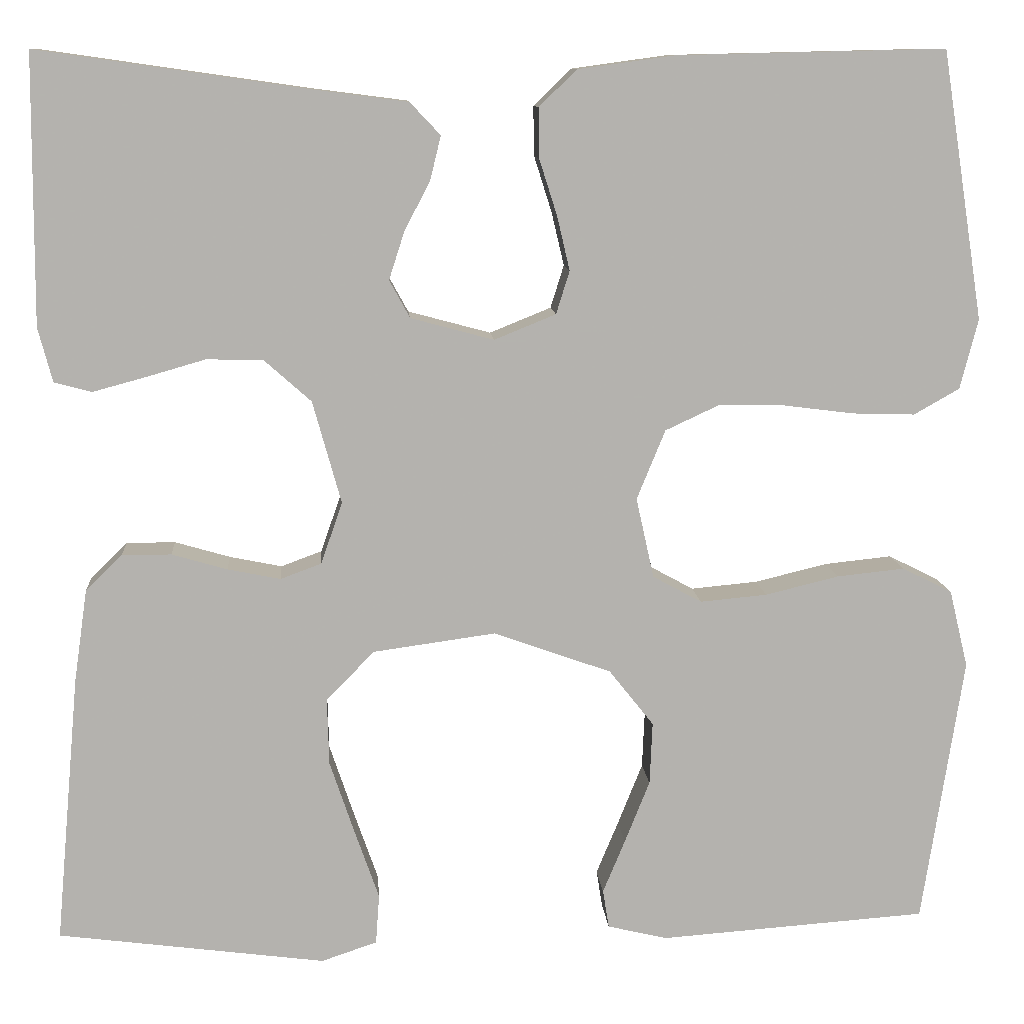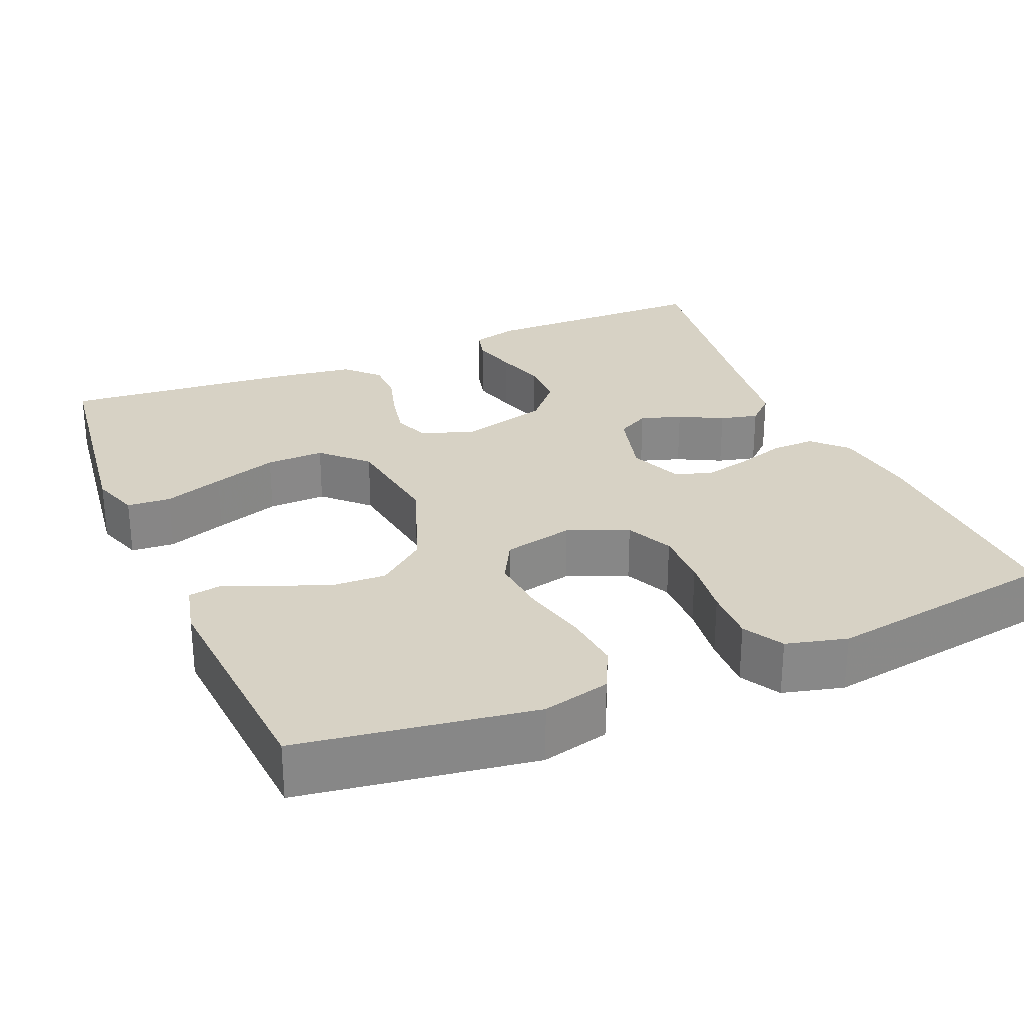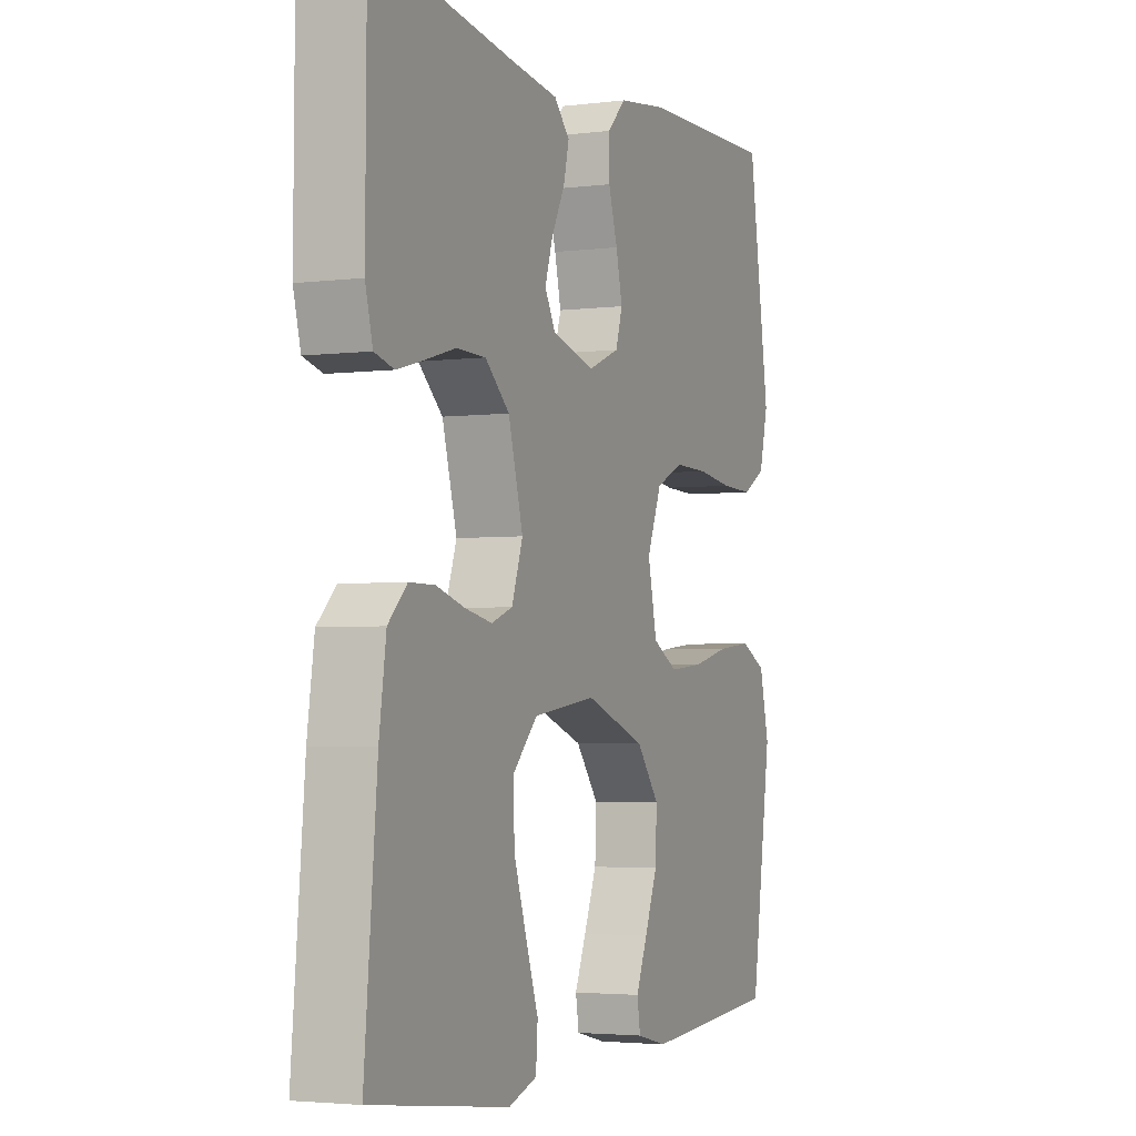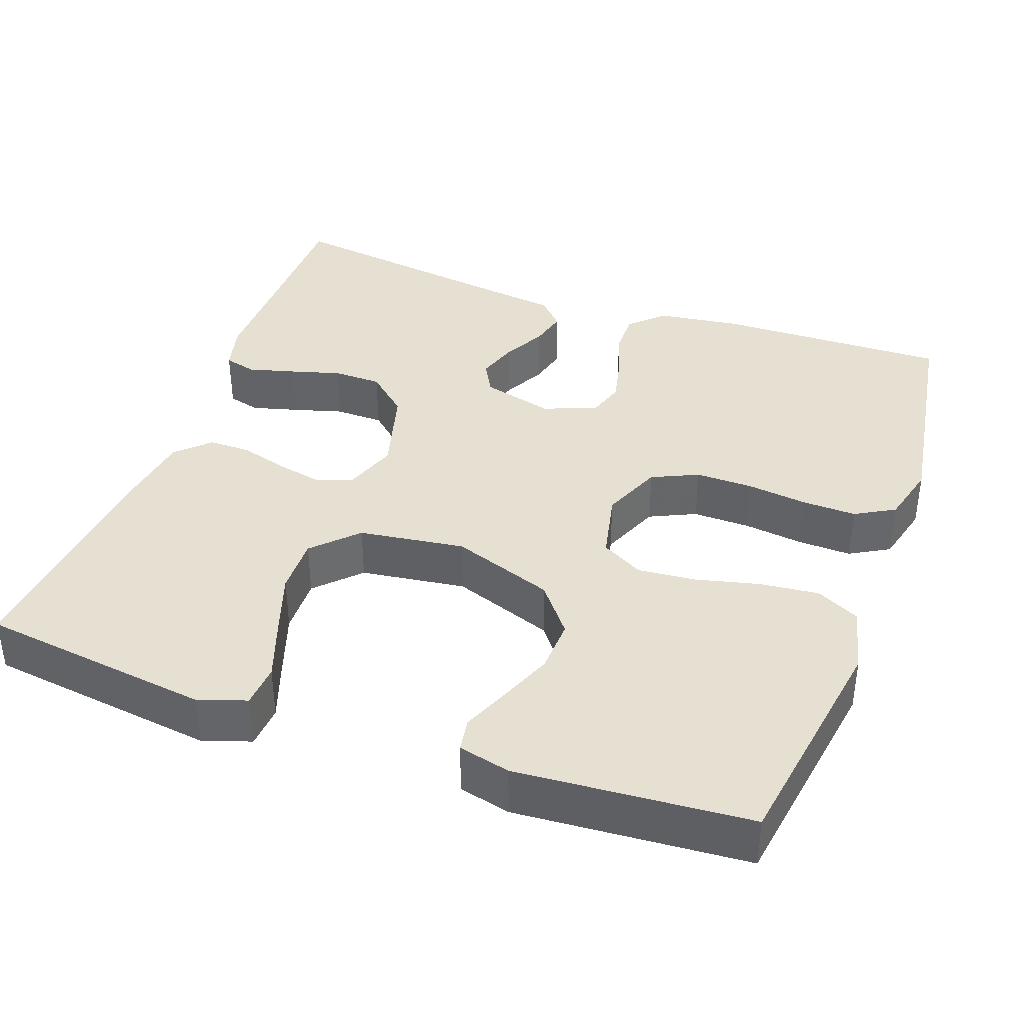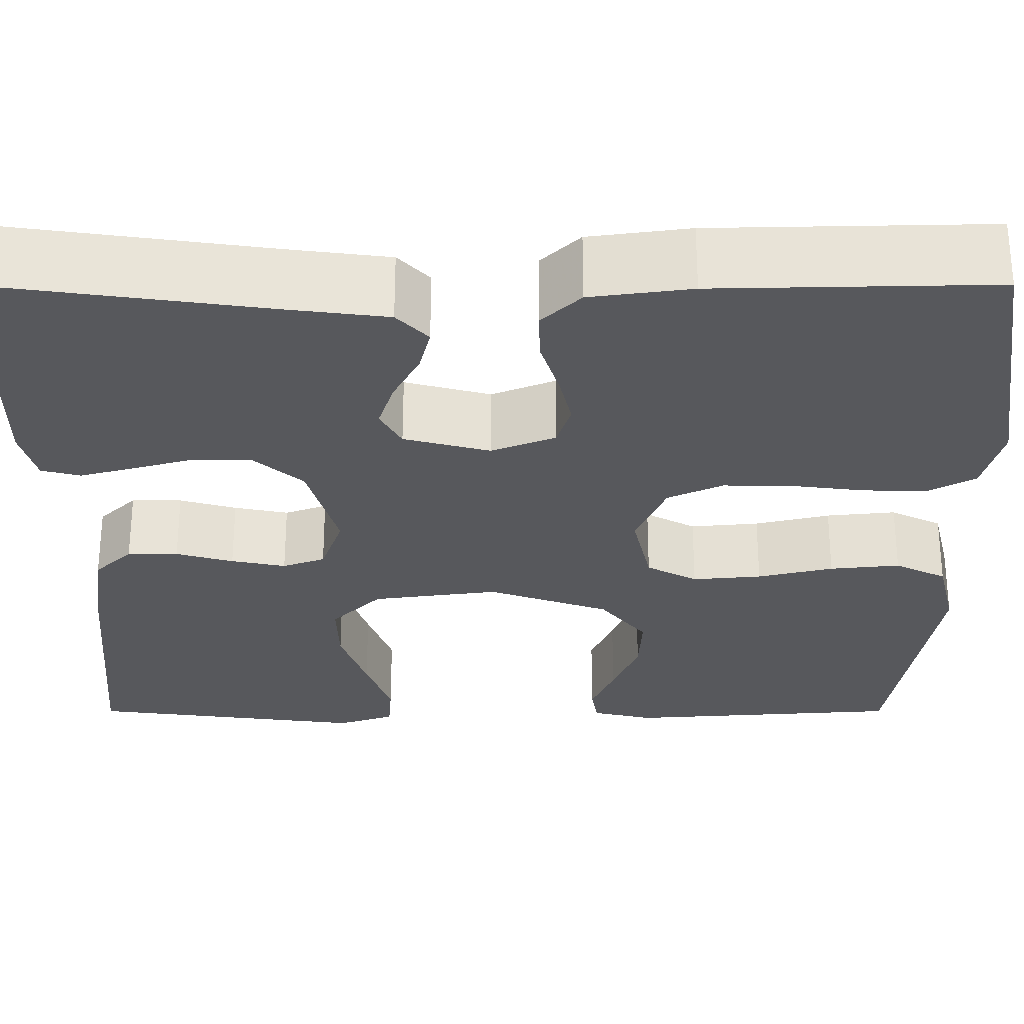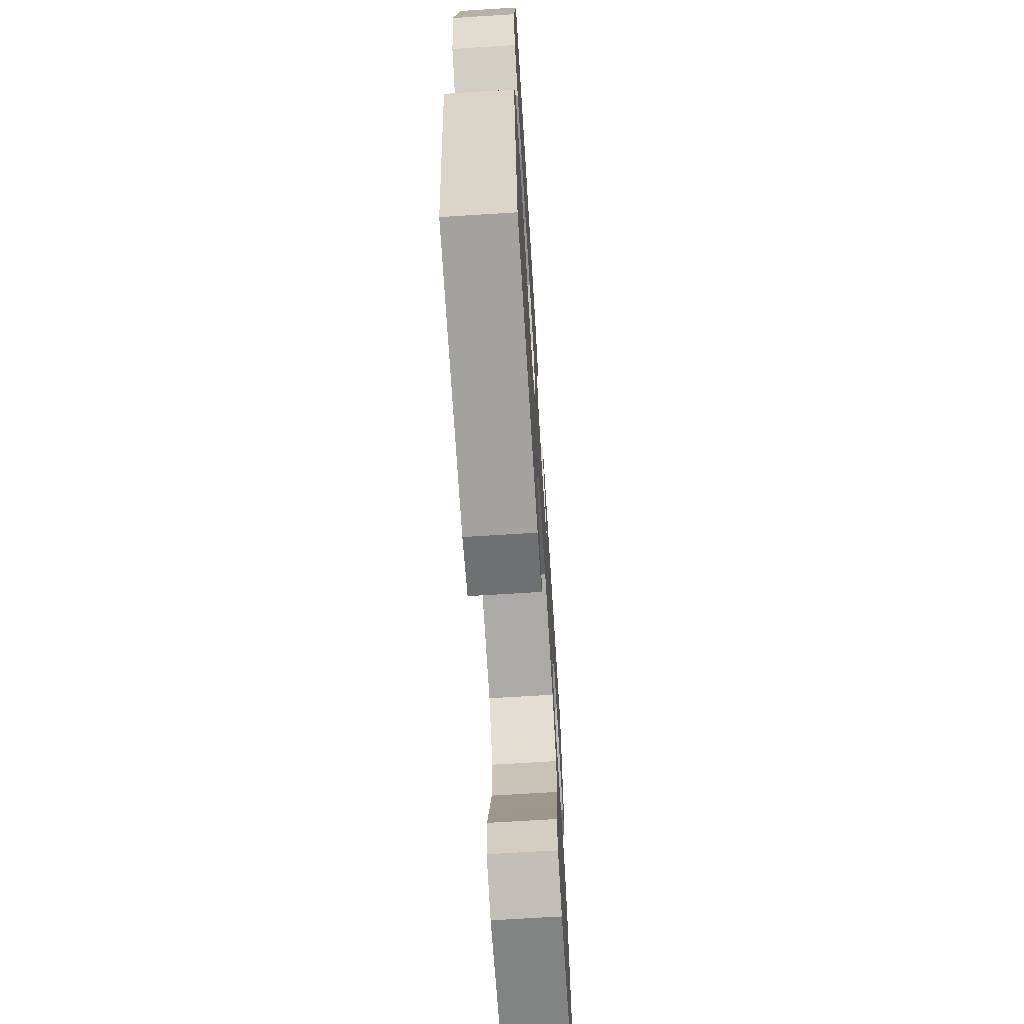
<metadata>
{"format":"obj","ext":"obj","renderer":"f3d","projection":"perspective","resolution":1024,"background":"white","views":[{"elev":10.6,"azim":175.8,"up":"+Z"},{"elev":27.6,"azim":-113.0,"up":"+Y"},{"elev":-3.3,"azim":113.1,"up":"+Z"},{"elev":38.4,"azim":-160.1,"up":"+Y"},{"elev":61.6,"azim":180.0,"up":"+Z"},{"elev":-68.3,"azim":-86.4,"up":"+Z"}]}
</metadata>
<code>
v 0.5 0.07 -0.5
v 0.2 0.07 -0.539
v 0.138 0.07 -0.518
v 0.134 0.07 -0.462
v 0.161 0.07 -0.385
v 0.189 0.07 -0.302
v 0.191 0.07 -0.227
v 0.137 0.07 -0.172
v 0 0.07 -0.153
v -0.132 0.07 -0.2
v -0.182 0.07 -0.263
v -0.179 0.07 -0.333
v -0.151 0.07 -0.403
v -0.126 0.07 -0.463
v -0.133 0.07 -0.506
v -0.2 0.07 -0.522
v -0.5 0.07 -0.5
v -0.546 0.07 -0.2
v -0.525 0.07 -0.113
v -0.469 0.07 -0.085
v -0.393 0.07 -0.093
v -0.311 0.07 -0.113
v -0.236 0.07 -0.12
v -0.181 0.07 -0.09
v -0.161 0.07 0
v -0.193 0.07 0.078
v -0.253 0.07 0.106
v -0.327 0.07 0.105
v -0.406 0.07 0.095
v -0.476 0.07 0.093
v -0.527 0.07 0.122
v -0.547 0.07 0.2
v -0.5 0.07 0.5
v -0.2 0.07 0.493
v -0.091 0.07 0.478
v -0.049 0.07 0.437
v -0.05 0.07 0.381
v -0.07 0.07 0.318
v -0.084 0.07 0.258
v -0.069 0.07 0.21
v 0 0.07 0.182
v 0.093 0.07 0.207
v 0.116 0.07 0.249
v 0.099 0.07 0.302
v 0.07 0.07 0.358
v 0.058 0.07 0.407
v 0.092 0.07 0.443
v 0.2 0.07 0.457
v 0.5 0.07 0.5
v 0.502 0.07 0.2
v 0.486 0.07 0.139
v 0.444 0.07 0.128
v 0.385 0.07 0.144
v 0.319 0.07 0.163
v 0.256 0.07 0.162
v 0.203 0.07 0.115
v 0.171 0.07 0
v 0.195 0.07 -0.069
v 0.241 0.07 -0.086
v 0.3 0.07 -0.074
v 0.362 0.07 -0.056
v 0.417 0.07 -0.056
v 0.458 0.07 -0.096
v 0.473 0.07 -0.2
v 0.5 0 -0.5
v 0.2 0 -0.539
v 0.138 0 -0.518
v 0.134 0 -0.462
v 0.161 0 -0.385
v 0.189 0 -0.302
v 0.191 0 -0.227
v 0.137 0 -0.172
v 0 0 -0.153
v -0.132 0 -0.2
v -0.182 0 -0.263
v -0.179 0 -0.333
v -0.151 0 -0.403
v -0.126 0 -0.463
v -0.133 0 -0.506
v -0.2 0 -0.522
v -0.5 0 -0.5
v -0.546 0 -0.2
v -0.525 0 -0.113
v -0.469 0 -0.085
v -0.393 0 -0.093
v -0.311 0 -0.113
v -0.236 0 -0.12
v -0.181 0 -0.09
v -0.161 0 0
v -0.193 0 0.078
v -0.253 0 0.106
v -0.327 0 0.105
v -0.406 0 0.095
v -0.476 0 0.093
v -0.527 0 0.122
v -0.547 0 0.2
v -0.5 0 0.5
v -0.2 0 0.493
v -0.091 0 0.478
v -0.049 0 0.437
v -0.05 0 0.381
v -0.07 0 0.318
v -0.084 0 0.258
v -0.069 0 0.21
v 0 0 0.182
v 0.093 0 0.207
v 0.116 0 0.249
v 0.099 0 0.302
v 0.07 0 0.358
v 0.058 0 0.407
v 0.092 0 0.443
v 0.2 0 0.457
v 0.5 0 0.5
v 0.502 0 0.2
v 0.486 0 0.139
v 0.444 0 0.128
v 0.385 0 0.144
v 0.319 0 0.163
v 0.256 0 0.162
v 0.203 0 0.115
v 0.171 0 0
v 0.195 0 -0.069
v 0.241 0 -0.086
v 0.3 0 -0.074
v 0.362 0 -0.056
v 0.417 0 -0.056
v 0.458 0 -0.096
v 0.473 0 -0.2
f 3 4 5
f 2 3 5
f 1 2 5
f 64 1 5
f 63 64 5
f 62 63 5
f 61 62 5
f 60 61 5
f 52 53 54
f 51 52 54
f 50 51 54
f 49 50 54
f 48 49 54
f 48 54 55
f 47 48 55
f 46 47 55
f 45 46 55
f 44 45 55
f 43 44 55 56
f 36 37 38
f 35 36 38
f 34 35 38
f 33 34 38
f 32 33 38
f 31 32 38
f 30 31 38
f 29 30 38
f 28 29 38
f 27 28 38 39
f 26 27 39 40
f 20 21 22
f 19 20 22
f 18 19 22
f 17 18 22
f 16 17 22
f 15 16 22
f 14 15 22
f 13 14 22
f 12 13 22
f 11 12 22 23
f 10 11 23 24
f 60 5 6
f 59 60 6 7
f 42 43 56 57
f 41 42 57 58
f 40 41 58
f 26 40 58
f 25 26 58
f 24 25 58
f 10 24 58
f 9 10 58
f 8 9 58 59
f 7 8 59
f 69 68 67
f 69 67 66
f 69 66 65
f 69 65 128
f 69 128 127
f 69 127 126
f 69 126 125
f 69 125 124
f 118 117 116
f 118 116 115
f 118 115 114
f 118 114 113
f 118 113 112
f 119 118 112
f 119 112 111
f 119 111 110
f 119 110 109
f 119 109 108
f 120 119 108 107
f 102 101 100
f 102 100 99
f 102 99 98
f 102 98 97
f 102 97 96
f 102 96 95
f 102 95 94
f 102 94 93
f 102 93 92
f 103 102 92 91
f 104 103 91 90
f 86 85 84
f 86 84 83
f 86 83 82
f 86 82 81
f 86 81 80
f 86 80 79
f 86 79 78
f 86 78 77
f 86 77 76
f 87 86 76 75
f 88 87 75 74
f 70 69 124
f 71 70 124 123
f 121 120 107 106
f 122 121 106 105
f 122 105 104
f 122 104 90
f 122 90 89
f 122 89 88
f 122 88 74
f 122 74 73
f 123 122 73 72
f 123 72 71
f 1 65 66 2
f 2 66 67 3
f 3 67 68 4
f 4 68 69 5
f 5 69 70 6
f 6 70 71 7
f 7 71 72 8
f 8 72 73 9
f 9 73 74 10
f 10 74 75 11
f 11 75 76 12
f 12 76 77 13
f 13 77 78 14
f 14 78 79 15
f 15 79 80 16
f 16 80 81 17
f 17 81 82 18
f 18 82 83 19
f 19 83 84 20
f 20 84 85 21
f 21 85 86 22
f 22 86 87 23
f 23 87 88 24
f 24 88 89 25
f 25 89 90 26
f 26 90 91 27
f 27 91 92 28
f 28 92 93 29
f 29 93 94 30
f 30 94 95 31
f 31 95 96 32
f 32 96 97 33
f 33 97 98 34
f 34 98 99 35
f 35 99 100 36
f 36 100 101 37
f 37 101 102 38
f 38 102 103 39
f 39 103 104 40
f 40 104 105 41
f 41 105 106 42
f 42 106 107 43
f 43 107 108 44
f 44 108 109 45
f 45 109 110 46
f 46 110 111 47
f 47 111 112 48
f 48 112 113 49
f 49 113 114 50
f 50 114 115 51
f 51 115 116 52
f 52 116 117 53
f 53 117 118 54
f 54 118 119 55
f 55 119 120 56
f 56 120 121 57
f 57 121 122 58
f 58 122 123 59
f 59 123 124 60
f 60 124 125 61
f 61 125 126 62
f 62 126 127 63
f 63 127 128 64
f 64 128 65 1

</code>
